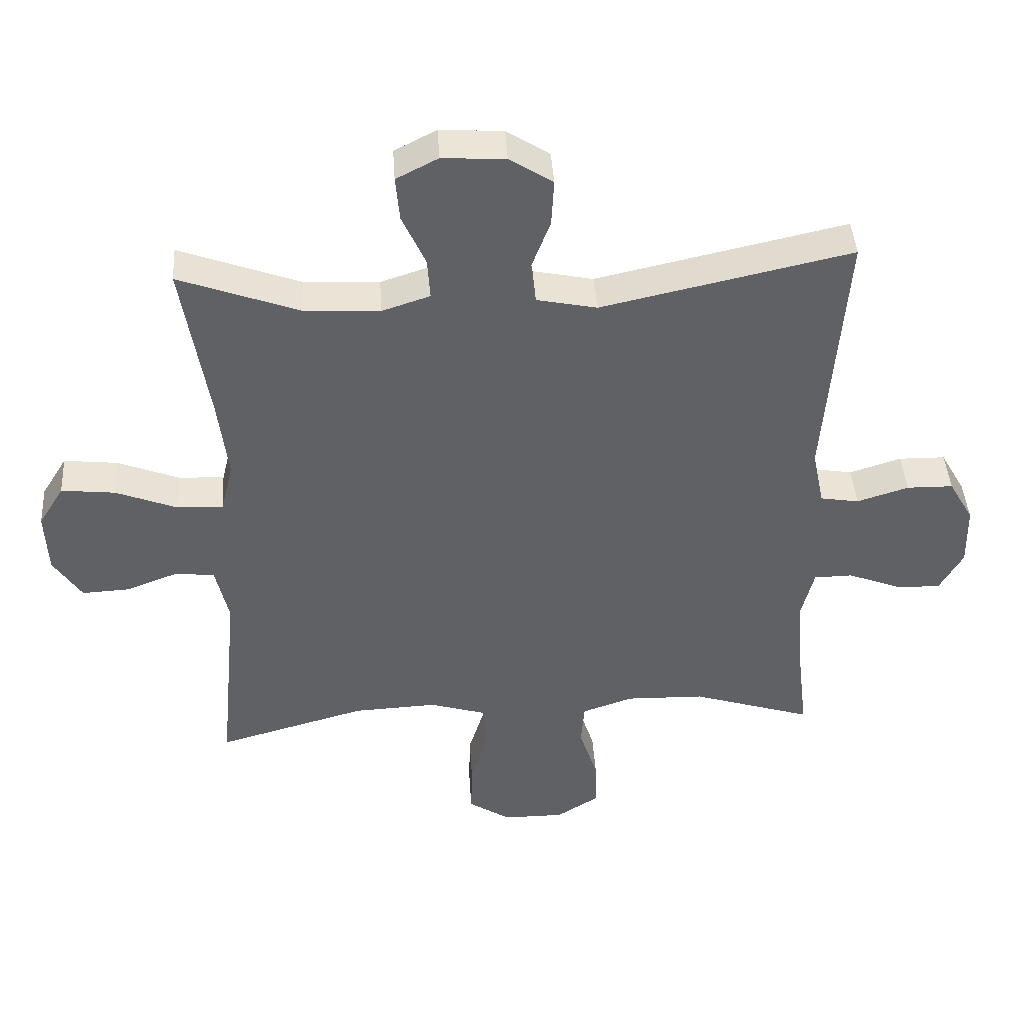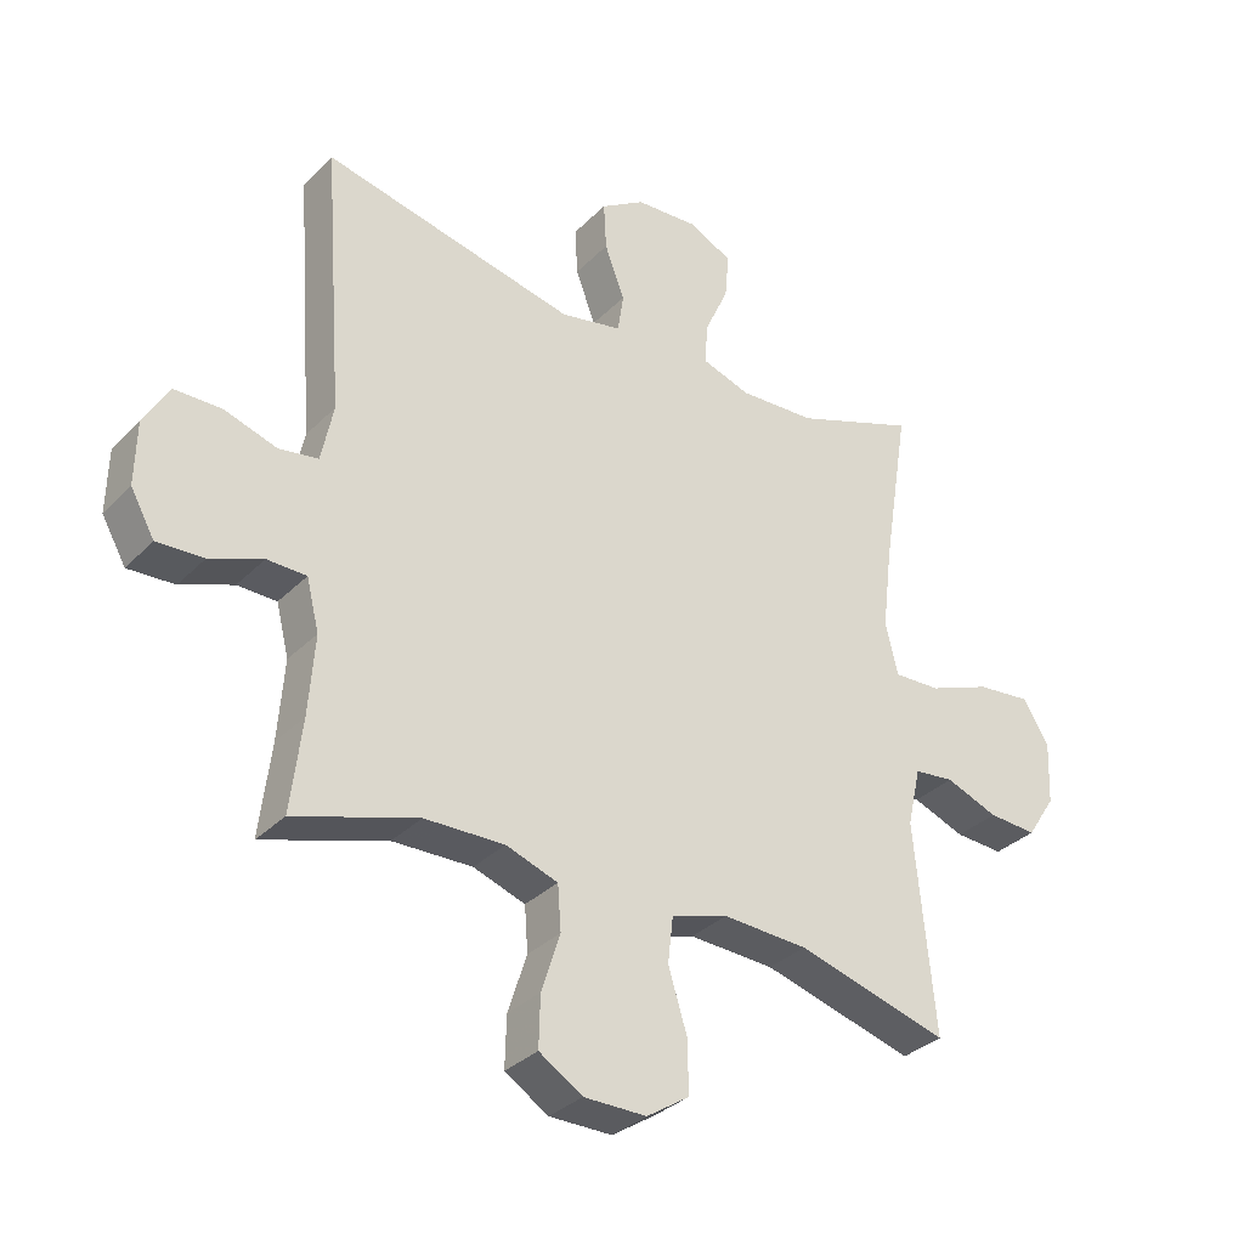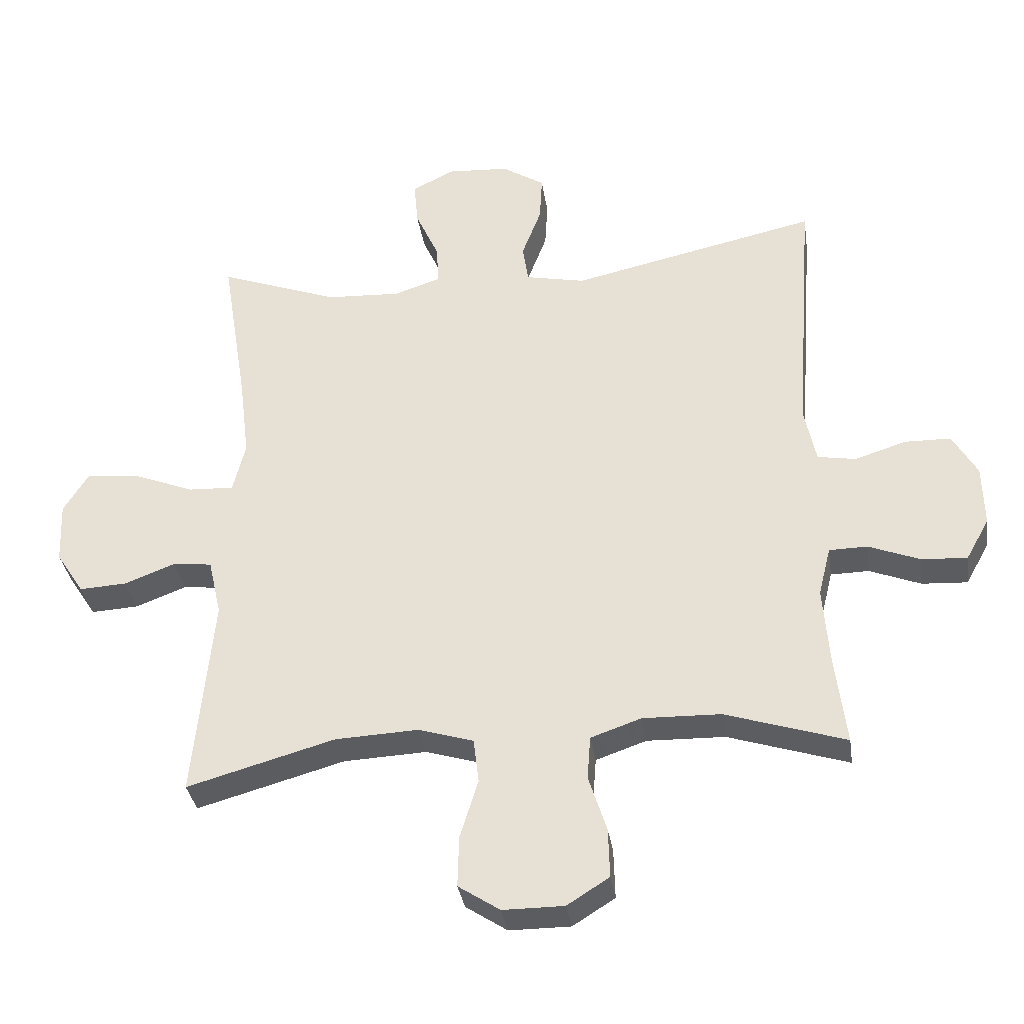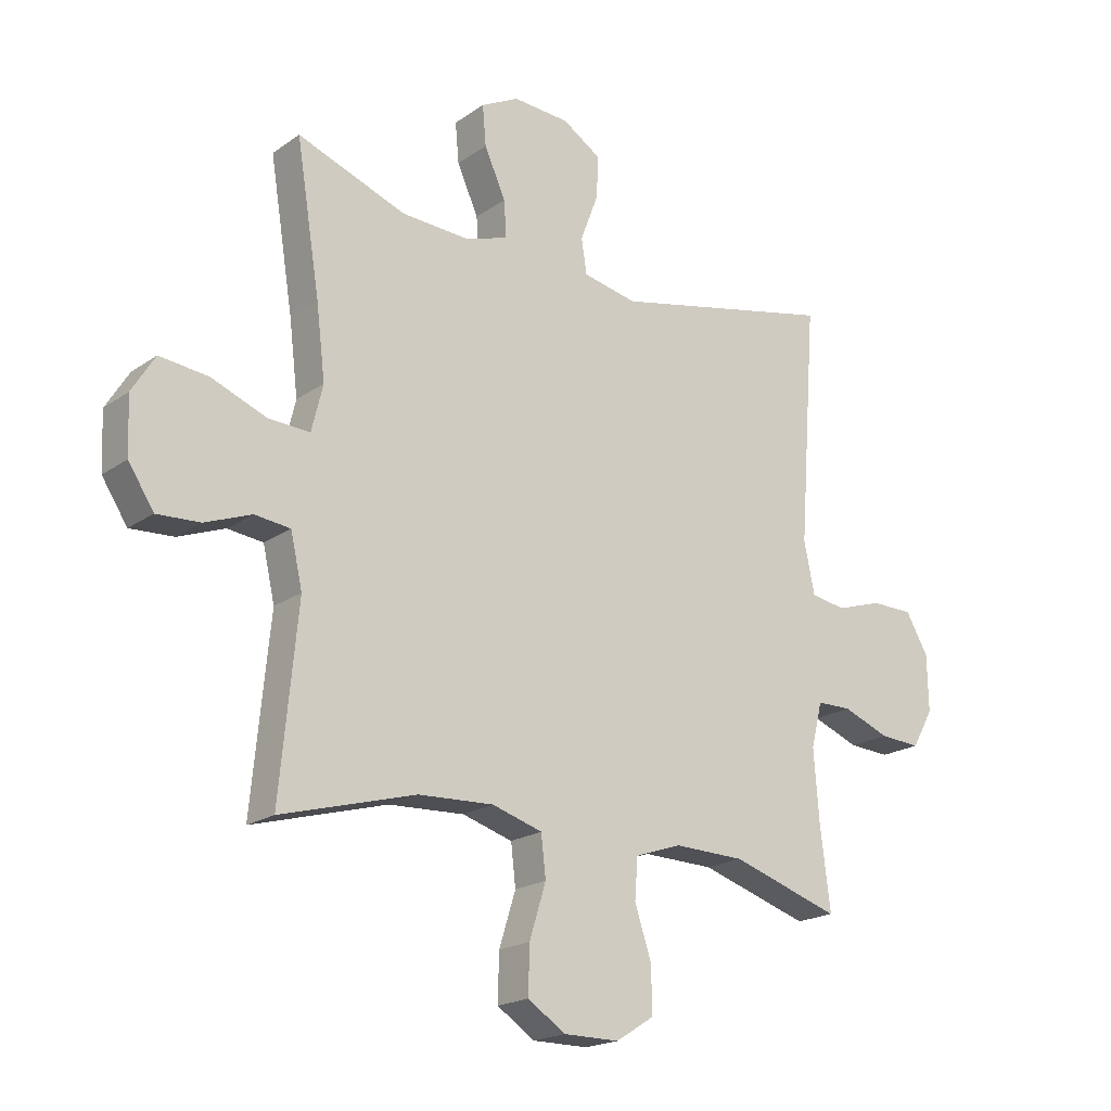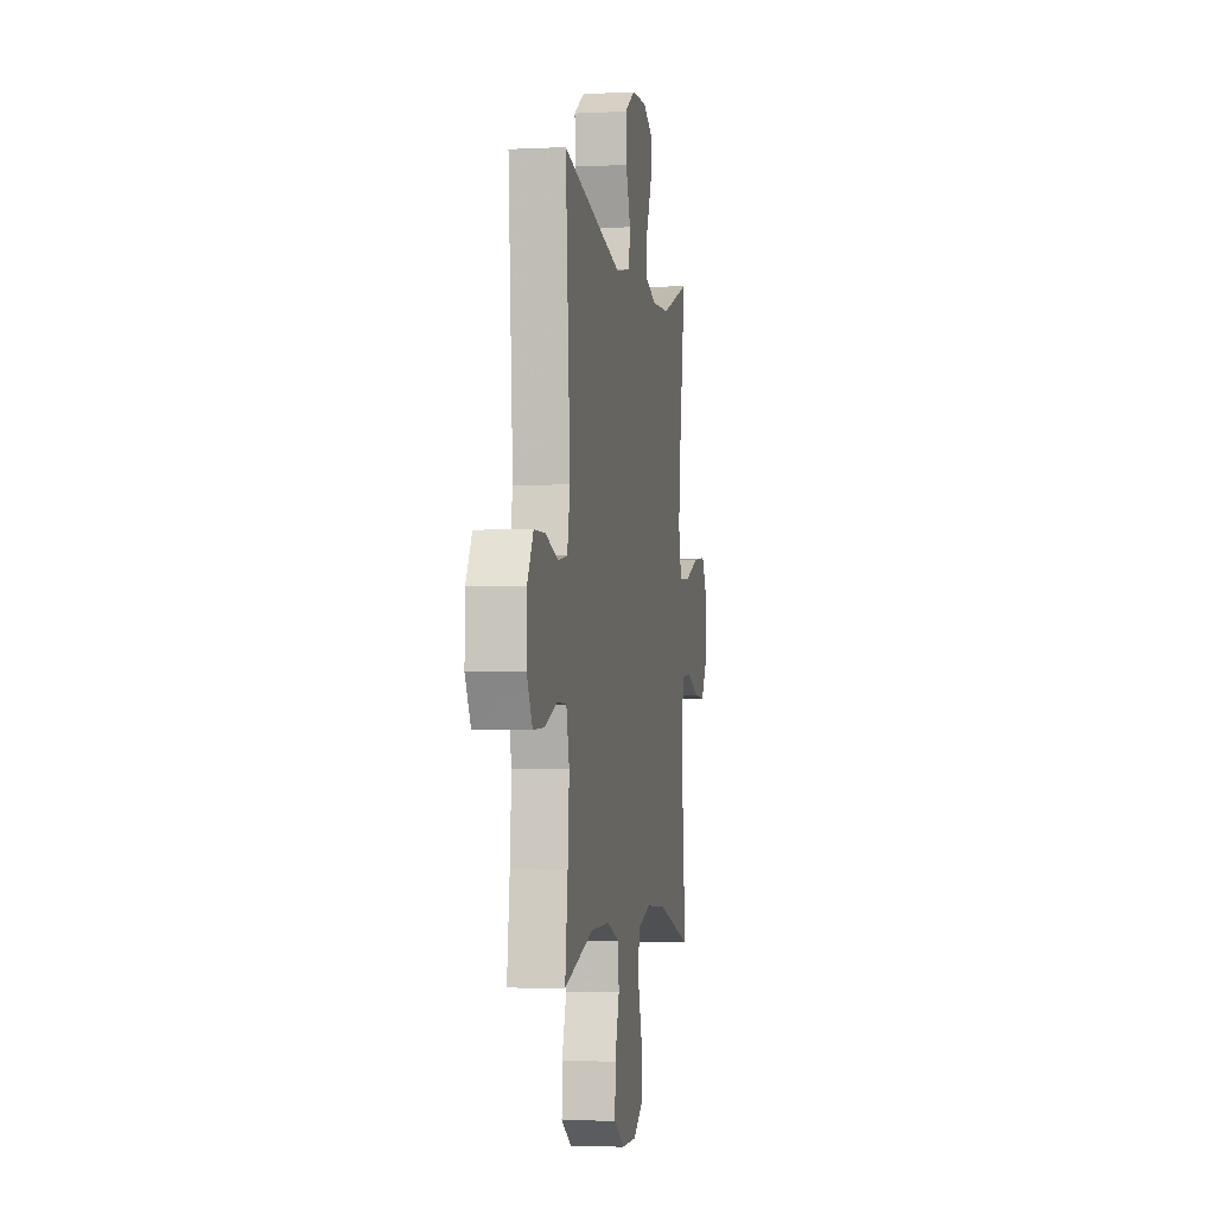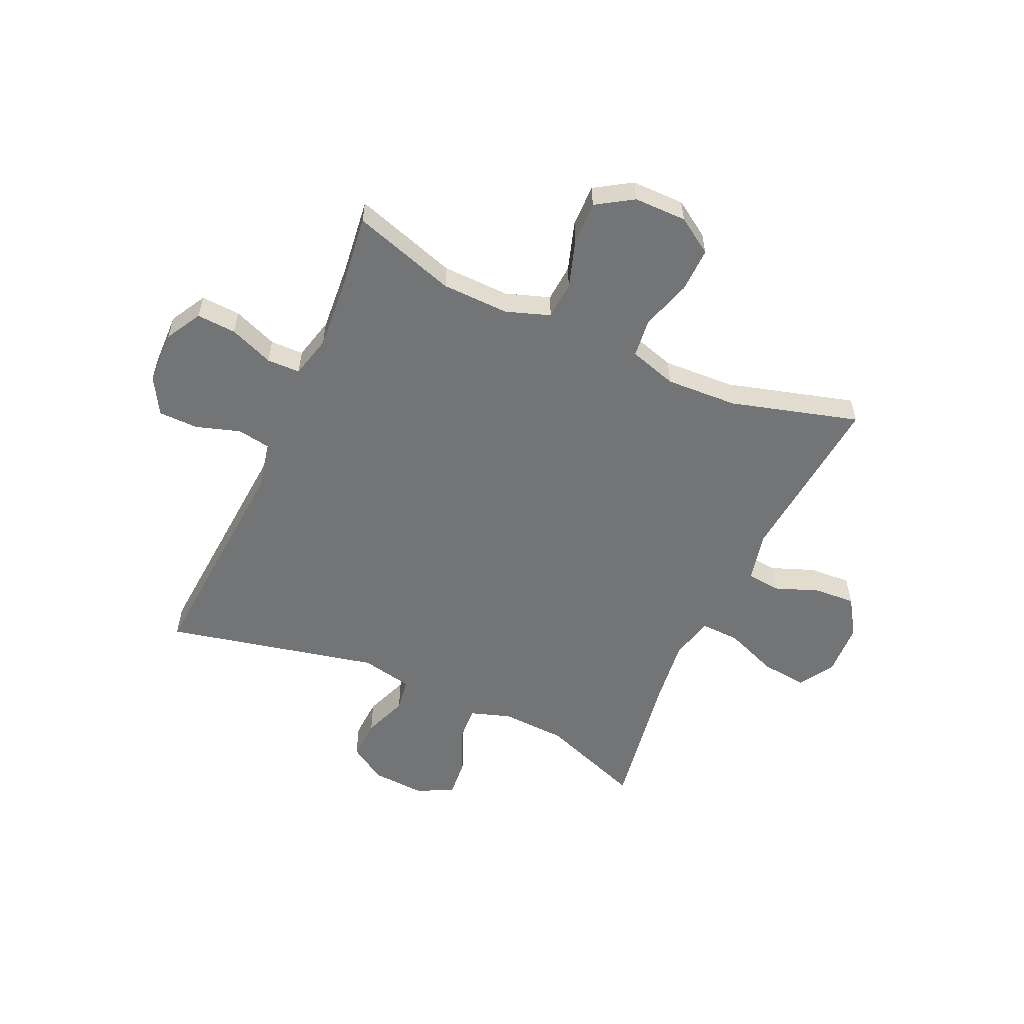
<metadata>
{"format":"obj","ext":"obj","renderer":"f3d","projection":"perspective","resolution":1024,"background":"white","views":[{"elev":42.8,"azim":-3.7,"up":"+Z"},{"elev":-32.9,"azim":143.4,"up":"+Z"},{"elev":-34.3,"azim":8.4,"up":"+Z"},{"elev":-19.6,"azim":-38.1,"up":"+Z"},{"elev":-3.4,"azim":99.6,"up":"+Z"},{"elev":-56.1,"azim":155.7,"up":"+Y"}]}
</metadata>
<code>
v 0.5 0.07 -0.5
v 0.315 0.07 -0.441
v 0.195 0.07 -0.438
v 0.117 0.07 -0.465
v 0.112 0.07 -0.532
v 0.14 0.07 -0.619
v 0.142 0.07 -0.695
v 0.077 0.07 -0.736
v -0.017 0.07 -0.736
v -0.081 0.07 -0.694
v -0.079 0.07 -0.615
v -0.051 0.07 -0.525
v -0.059 0.07 -0.456
v -0.144 0.07 -0.43
v -0.272 0.07 -0.436
v -0.5 0.07 -0.5
v -0.47 0.07 -0.187
v -0.49 0.07 -0.099
v -0.55 0.07 -0.092
v -0.629 0.07 -0.122
v -0.702 0.07 -0.126
v -0.745 0.07 -0.06
v -0.749 0.07 0.035
v -0.71 0.07 0.098
v -0.628 0.07 0.089
v -0.534 0.07 0.052
v -0.464 0.07 0.049
v -0.445 0.07 0.127
v -0.46 0.07 0.251
v -0.5 0.07 0.5
v -0.316 0.07 0.432
v -0.201 0.07 0.426
v -0.128 0.07 0.45
v -0.132 0.07 0.512
v -0.168 0.07 0.592
v -0.174 0.07 0.66
v -0.11 0.07 0.693
v -0.014 0.07 0.687
v 0.052 0.07 0.645
v 0.048 0.07 0.573
v 0.018 0.07 0.494
v 0.027 0.07 0.435
v 0.119 0.07 0.416
v 0.5 0.07 0.5
v 0.47 0.07 0.098
v 0.488 0.07 0.011
v 0.547 0.07 0.001
v 0.626 0.07 0.026
v 0.697 0.07 0.025
v 0.735 0.07 -0.041
v 0.737 0.07 -0.136
v 0.701 0.07 -0.2
v 0.631 0.07 -0.196
v 0.552 0.07 -0.165
v 0.493 0.07 -0.166
v 0.474 0.07 -0.242
v 0.483 0.07 -0.361
v 0.5 0 -0.5
v 0.315 0 -0.441
v 0.195 0 -0.438
v 0.117 0 -0.465
v 0.112 0 -0.532
v 0.14 0 -0.619
v 0.142 0 -0.695
v 0.077 0 -0.736
v -0.017 0 -0.736
v -0.081 0 -0.694
v -0.079 0 -0.615
v -0.051 0 -0.525
v -0.059 0 -0.456
v -0.144 0 -0.43
v -0.272 0 -0.436
v -0.5 0 -0.5
v -0.47 0 -0.187
v -0.49 0 -0.099
v -0.55 0 -0.092
v -0.629 0 -0.122
v -0.702 0 -0.126
v -0.745 0 -0.06
v -0.749 0 0.035
v -0.71 0 0.098
v -0.628 0 0.089
v -0.534 0 0.052
v -0.464 0 0.049
v -0.445 0 0.127
v -0.46 0 0.251
v -0.5 0 0.5
v -0.316 0 0.432
v -0.201 0 0.426
v -0.128 0 0.45
v -0.132 0 0.512
v -0.168 0 0.592
v -0.174 0 0.66
v -0.11 0 0.693
v -0.014 0 0.687
v 0.052 0 0.645
v 0.048 0 0.573
v 0.018 0 0.494
v 0.027 0 0.435
v 0.119 0 0.416
v 0.5 0 0.5
v 0.47 0 0.098
v 0.488 0 0.011
v 0.547 0 0.001
v 0.626 0 0.026
v 0.697 0 0.025
v 0.735 0 -0.041
v 0.737 0 -0.136
v 0.701 0 -0.2
v 0.631 0 -0.196
v 0.552 0 -0.165
v 0.493 0 -0.166
v 0.474 0 -0.242
v 0.483 0 -0.361
f 51 52 53 54
f 51 54 55
f 50 51 55
f 47 48 49 50
f 46 47 50 55
f 45 46 55 56
f 43 44 45
f 42 43 45 56
f 38 39 40 41
f 38 41 42
f 37 38 42
f 34 35 36 37
f 33 34 37 42
f 32 33 42 56
f 29 30 31
f 28 29 31 32
f 27 28 32 56
f 23 24 25 26
f 19 20 21 22
f 18 19 22 23
f 15 16 17
f 14 15 17 18
f 13 14 18
f 9 10 11 12
f 9 12 13
f 8 9 13
f 5 6 7 8
f 4 5 8 13
f 3 4 13 18
f 57 1 2
f 26 27 56 57
f 18 23 26 57
f 2 3 18 57
f 111 110 109 108
f 112 111 108
f 112 108 107
f 107 106 105 104
f 112 107 104 103
f 113 112 103 102
f 102 101 100
f 113 102 100 99
f 98 97 96 95
f 99 98 95
f 99 95 94
f 94 93 92 91
f 99 94 91 90
f 113 99 90 89
f 88 87 86
f 89 88 86 85
f 113 89 85 84
f 83 82 81 80
f 79 78 77 76
f 80 79 76 75
f 74 73 72
f 75 74 72 71
f 75 71 70
f 69 68 67 66
f 70 69 66
f 70 66 65
f 65 64 63 62
f 70 65 62 61
f 75 70 61 60
f 59 58 114
f 114 113 84 83
f 114 83 80 75
f 114 75 60 59
f 1 58 59 2
f 2 59 60 3
f 3 60 61 4
f 4 61 62 5
f 5 62 63 6
f 6 63 64 7
f 7 64 65 8
f 8 65 66 9
f 9 66 67 10
f 10 67 68 11
f 11 68 69 12
f 12 69 70 13
f 13 70 71 14
f 14 71 72 15
f 15 72 73 16
f 16 73 74 17
f 17 74 75 18
f 18 75 76 19
f 19 76 77 20
f 20 77 78 21
f 21 78 79 22
f 22 79 80 23
f 23 80 81 24
f 24 81 82 25
f 25 82 83 26
f 26 83 84 27
f 27 84 85 28
f 28 85 86 29
f 29 86 87 30
f 30 87 88 31
f 31 88 89 32
f 32 89 90 33
f 33 90 91 34
f 34 91 92 35
f 35 92 93 36
f 36 93 94 37
f 37 94 95 38
f 38 95 96 39
f 39 96 97 40
f 40 97 98 41
f 41 98 99 42
f 42 99 100 43
f 43 100 101 44
f 44 101 102 45
f 45 102 103 46
f 46 103 104 47
f 47 104 105 48
f 48 105 106 49
f 49 106 107 50
f 50 107 108 51
f 51 108 109 52
f 52 109 110 53
f 53 110 111 54
f 54 111 112 55
f 55 112 113 56
f 56 113 114 57
f 57 114 58 1

</code>
